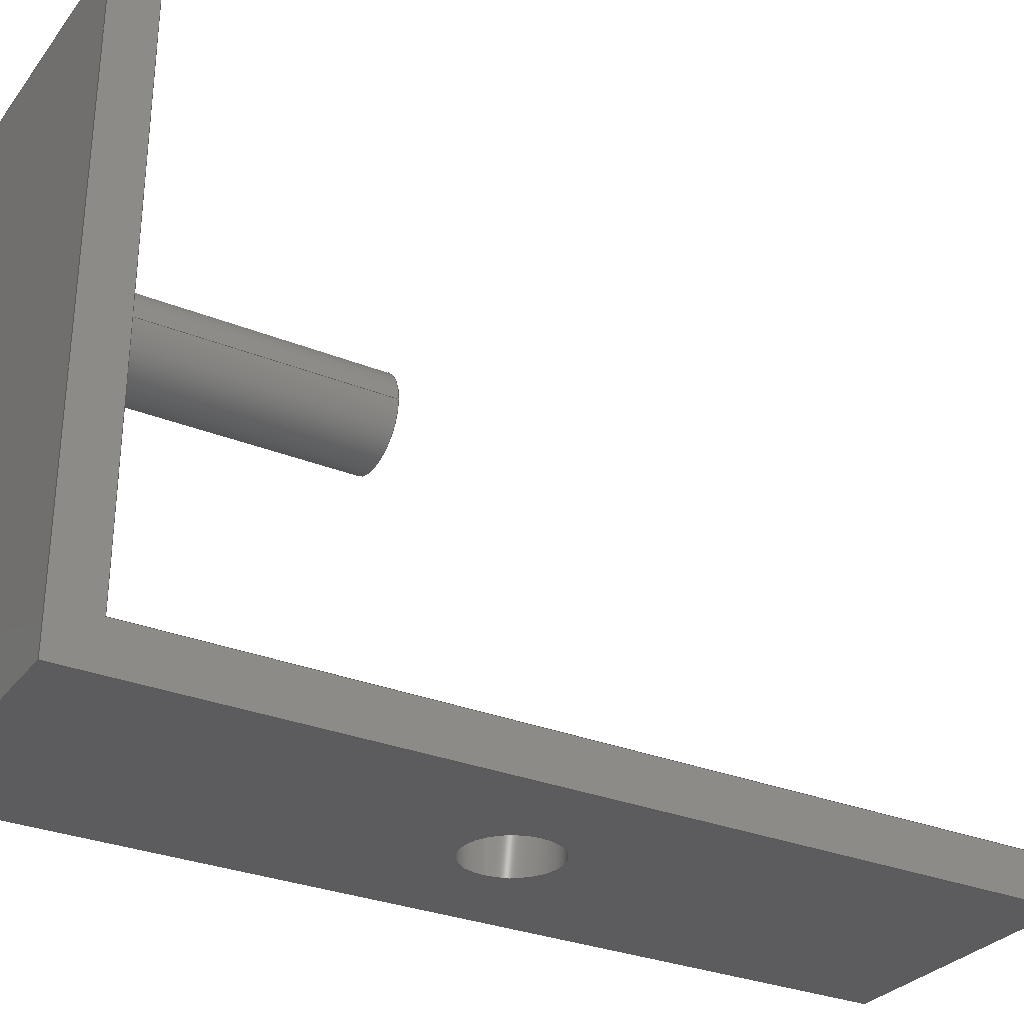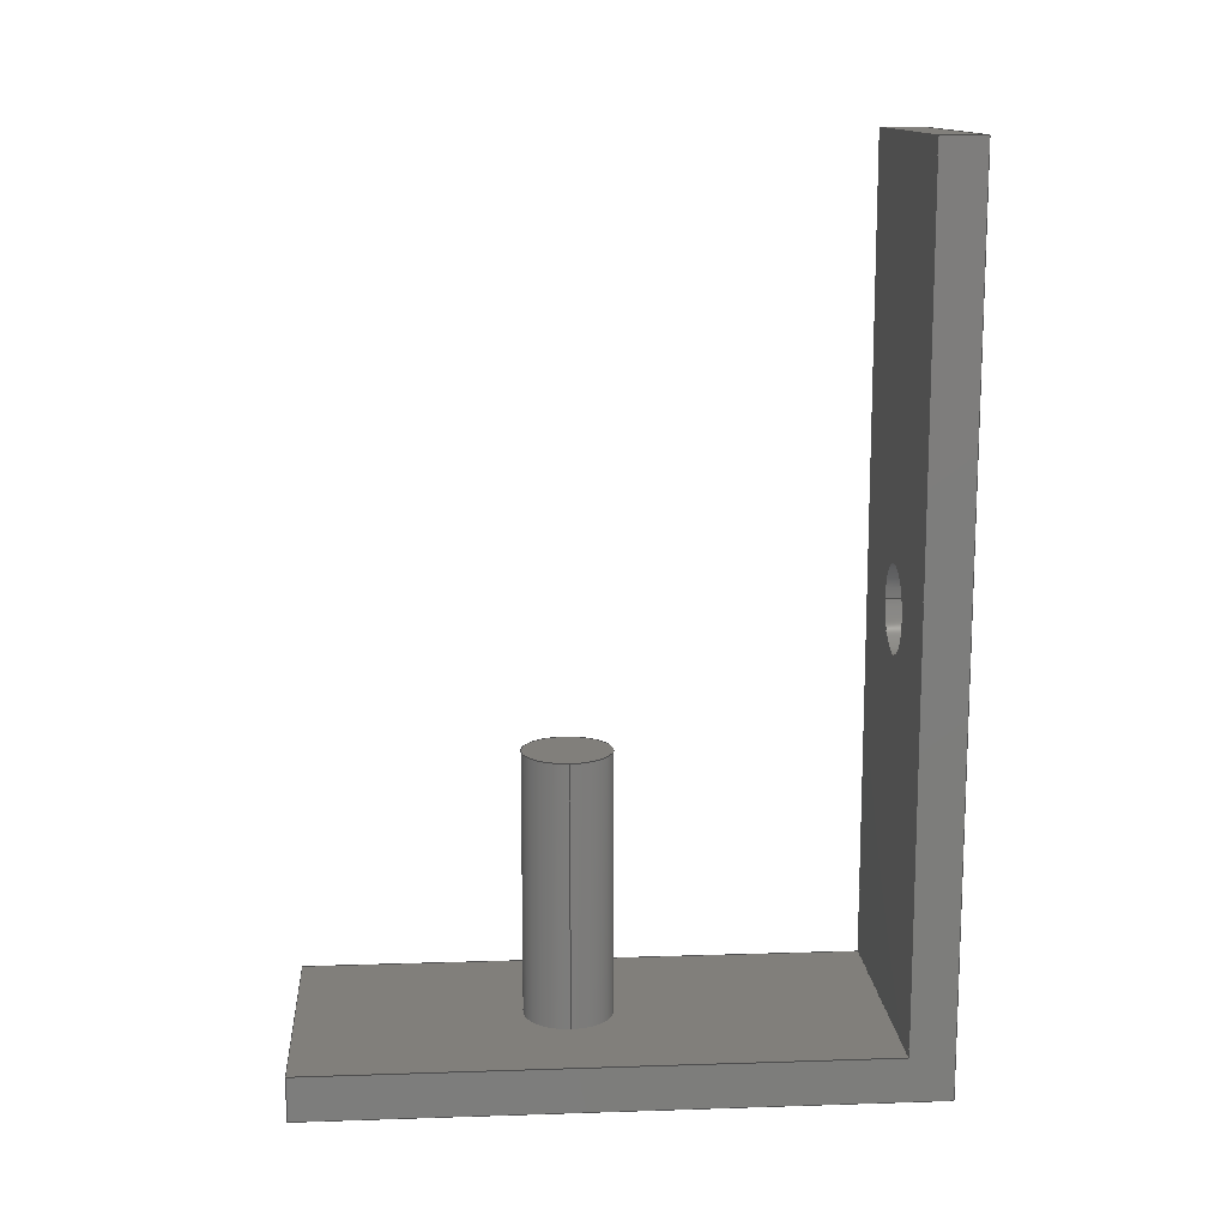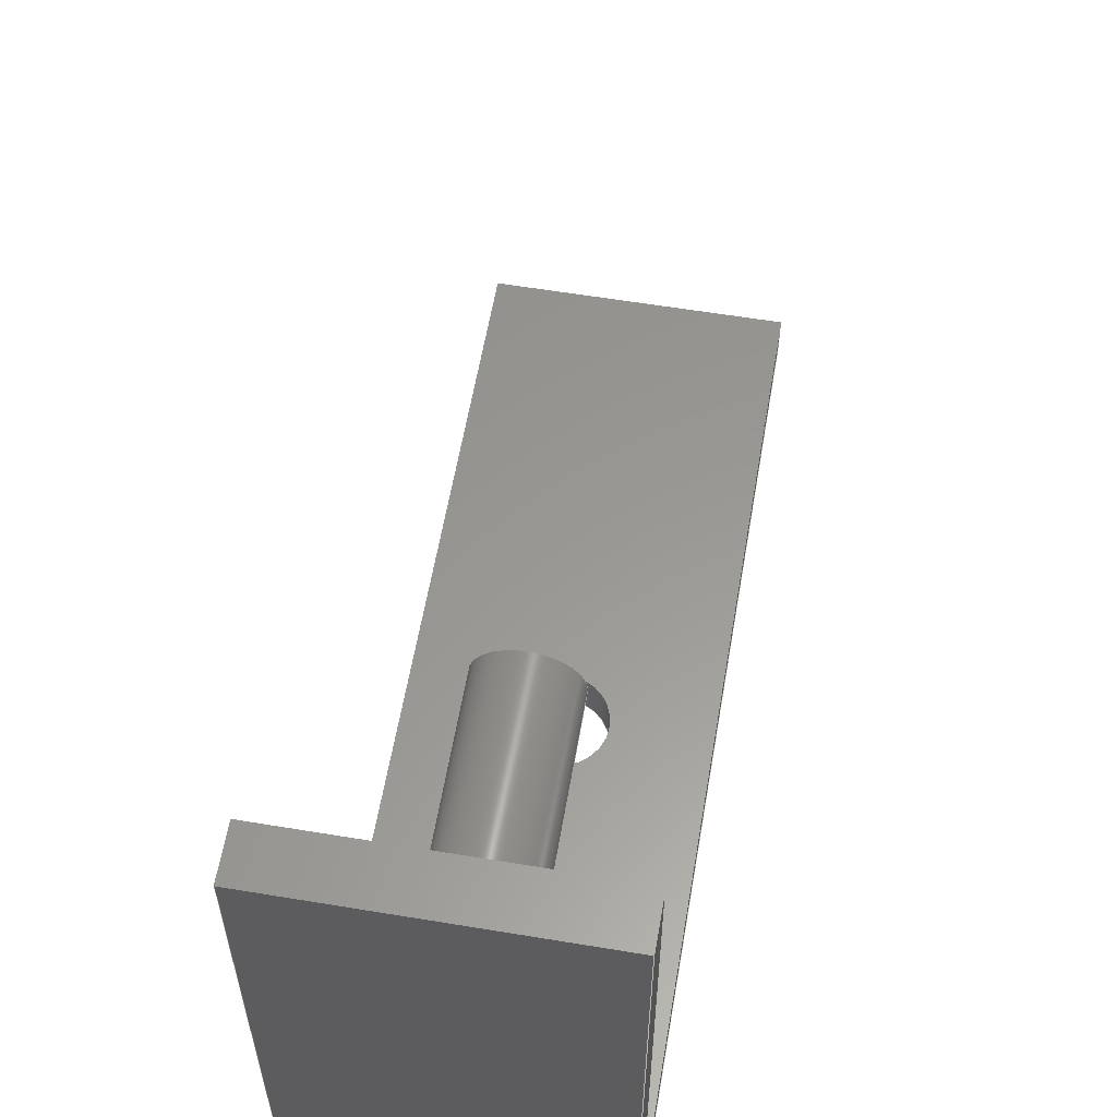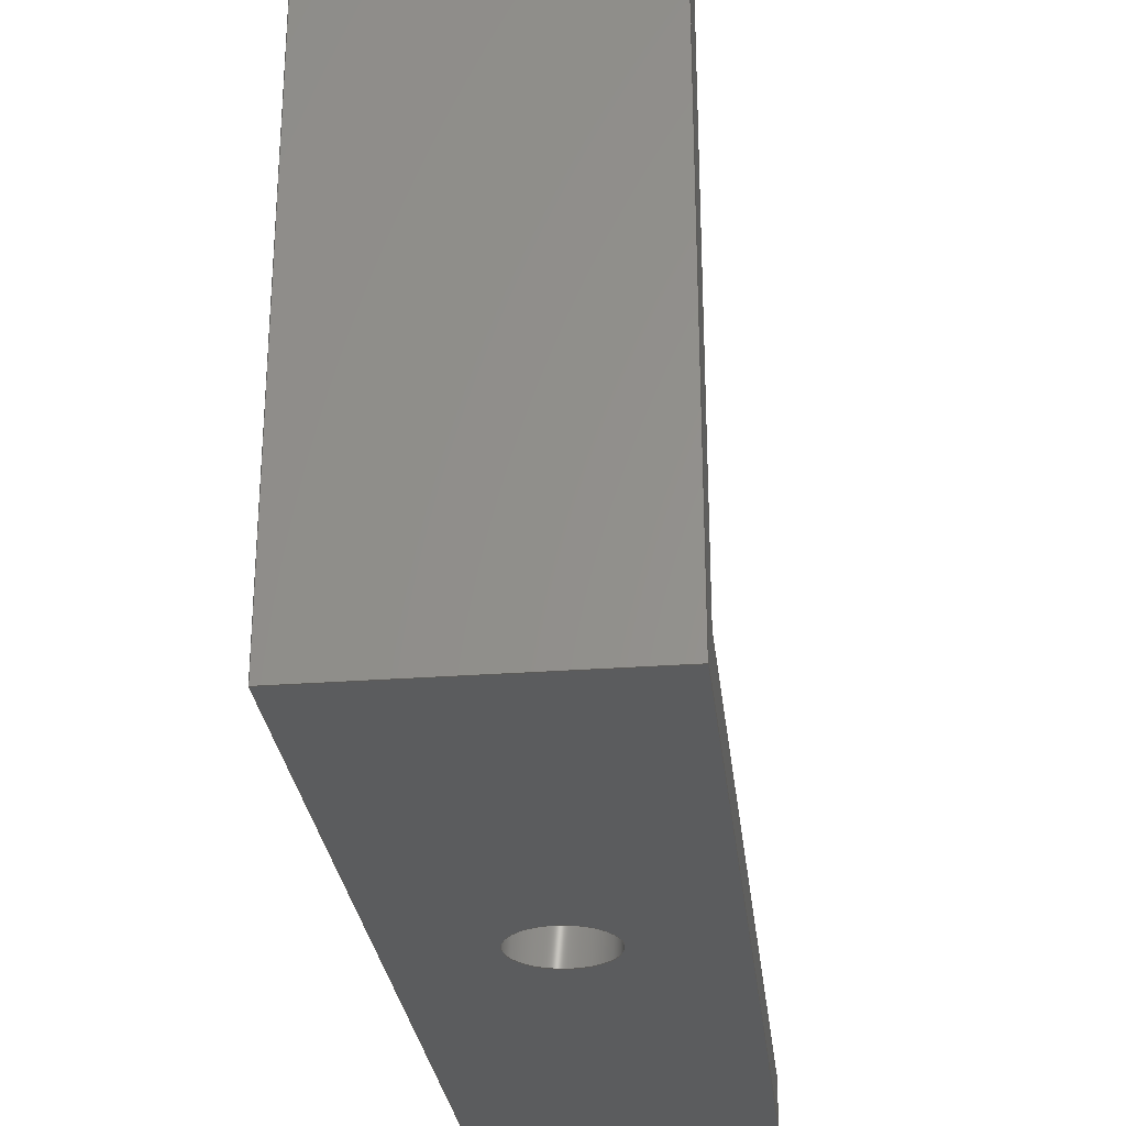
<metadata>
{"format":"step","ext":"step","renderer":"f3d","projection":"perspective","resolution":1024,"background":"white","views":[{"elev":-30.1,"azim":59.5,"up":"+Z"},{"elev":13.4,"azim":85.8,"up":"+Y"},{"elev":59.0,"azim":9.7,"up":"+Z"},{"elev":-28.3,"azim":6.4,"up":"+Z"}]}
</metadata>
<code>
ISO-10303-21;
DATA;
#1=MECHANICAL_DESIGN_GEOMETRIC_PRESENTATION_REPRESENTATION('',(#4),#324);
#2=SHAPE_REPRESENTATION_RELATIONSHIP('SRR','None',#331,#3);
#3=ADVANCED_BREP_SHAPE_REPRESENTATION('',(#5),#323);
#4=STYLED_ITEM('',(#341),#5);
#5=MANIFOLD_SOLID_BREP('Body1',#188);
#6=FACE_BOUND('',#33,.T.);
#7=FACE_BOUND('',#35,.T.);
#8=FACE_BOUND('',#42,.T.);
#9=PLANE('',#205);
#10=PLANE('',#206);
#11=PLANE('',#207);
#12=PLANE('',#208);
#13=PLANE('',#212);
#14=PLANE('',#213);
#15=PLANE('',#214);
#16=PLANE('',#215);
#17=PLANE('',#216);
#18=FACE_OUTER_BOUND('',#29,.T.);
#19=FACE_OUTER_BOUND('',#30,.T.);
#20=FACE_OUTER_BOUND('',#31,.T.);
#21=FACE_OUTER_BOUND('',#32,.T.);
#22=FACE_OUTER_BOUND('',#34,.T.);
#23=FACE_OUTER_BOUND('',#36,.T.);
#24=FACE_OUTER_BOUND('',#37,.T.);
#25=FACE_OUTER_BOUND('',#38,.T.);
#26=FACE_OUTER_BOUND('',#39,.T.);
#27=FACE_OUTER_BOUND('',#40,.T.);
#28=FACE_OUTER_BOUND('',#41,.T.);
#29=EDGE_LOOP('',(#127,#128,#129,#130));
#30=EDGE_LOOP('',(#131));
#31=EDGE_LOOP('',(#132,#133,#134,#135));
#32=EDGE_LOOP('',(#136,#137,#138,#139));
#33=EDGE_LOOP('',(#140));
#34=EDGE_LOOP('',(#141,#142,#143,#144));
#35=EDGE_LOOP('',(#145));
#36=EDGE_LOOP('',(#146,#147,#148,#149));
#37=EDGE_LOOP('',(#150,#151,#152,#153,#154,#155));
#38=EDGE_LOOP('',(#156,#157,#158,#159));
#39=EDGE_LOOP('',(#160,#161,#162,#163,#164,#165));
#40=EDGE_LOOP('',(#166,#167,#168,#169));
#41=EDGE_LOOP('',(#170,#171,#172,#173));
#42=EDGE_LOOP('',(#174));
#43=LINE('',#274,#63);
#44=LINE('',#280,#64);
#45=LINE('',#282,#65);
#46=LINE('',#284,#66);
#47=LINE('',#285,#67);
#48=LINE('',#289,#68);
#49=LINE('',#290,#69);
#50=LINE('',#291,#70);
#51=LINE('',#294,#71);
#52=LINE('',#296,#72);
#53=LINE('',#297,#73);
#54=LINE('',#302,#74);
#55=LINE('',#306,#75);
#56=LINE('',#308,#76);
#57=LINE('',#309,#77);
#58=LINE('',#312,#78);
#59=LINE('',#313,#79);
#60=LINE('',#316,#80);
#61=LINE('',#317,#81);
#62=LINE('',#319,#82);
#63=VECTOR('',#223,0.5);
#64=VECTOR('',#230,1);
#65=VECTOR('',#231,1);
#66=VECTOR('',#232,1);
#67=VECTOR('',#233,1);
#68=VECTOR('',#236,1);
#69=VECTOR('',#237,1);
#70=VECTOR('',#238,1);
#71=VECTOR('',#241,1);
#72=VECTOR('',#242,1);
#73=VECTOR('',#243,1);
#74=VECTOR('',#248,0.5);
#75=VECTOR('',#253,1);
#76=VECTOR('',#254,1);
#77=VECTOR('',#255,1);
#78=VECTOR('',#258,1);
#79=VECTOR('',#259,1);
#80=VECTOR('',#262,1);
#81=VECTOR('',#263,1);
#82=VECTOR('',#266,1);
#83=CIRCLE('',#203,0.5);
#84=CIRCLE('',#204,0.5);
#85=CIRCLE('',#209,0.5);
#86=CIRCLE('',#211,0.5);
#87=VERTEX_POINT('',#271);
#88=VERTEX_POINT('',#273);
#89=VERTEX_POINT('',#278);
#90=VERTEX_POINT('',#279);
#91=VERTEX_POINT('',#281);
#92=VERTEX_POINT('',#283);
#93=VERTEX_POINT('',#287);
#94=VERTEX_POINT('',#288);
#95=VERTEX_POINT('',#293);
#96=VERTEX_POINT('',#295);
#97=VERTEX_POINT('',#298);
#98=VERTEX_POINT('',#301);
#99=VERTEX_POINT('',#305);
#100=VERTEX_POINT('',#307);
#101=VERTEX_POINT('',#311);
#102=VERTEX_POINT('',#315);
#103=EDGE_CURVE('',#87,#87,#83,.T.);
#104=EDGE_CURVE('',#87,#88,#43,.T.);
#105=EDGE_CURVE('',#88,#88,#84,.T.);
#106=EDGE_CURVE('',#89,#90,#44,.T.);
#107=EDGE_CURVE('',#90,#91,#45,.T.);
#108=EDGE_CURVE('',#92,#91,#46,.T.);
#109=EDGE_CURVE('',#89,#92,#47,.T.);
#110=EDGE_CURVE('',#93,#94,#48,.T.);
#111=EDGE_CURVE('',#91,#93,#49,.T.);
#112=EDGE_CURVE('',#90,#94,#50,.T.);
#113=EDGE_CURVE('',#94,#95,#51,.T.);
#114=EDGE_CURVE('',#95,#96,#52,.T.);
#115=EDGE_CURVE('',#96,#93,#53,.T.);
#116=EDGE_CURVE('',#97,#97,#85,.T.);
#117=EDGE_CURVE('',#97,#98,#54,.T.);
#118=EDGE_CURVE('',#98,#98,#86,.T.);
#119=EDGE_CURVE('',#99,#96,#55,.T.);
#120=EDGE_CURVE('',#100,#99,#56,.T.);
#121=EDGE_CURVE('',#100,#92,#57,.T.);
#122=EDGE_CURVE('',#99,#101,#58,.T.);
#123=EDGE_CURVE('',#101,#95,#59,.T.);
#124=EDGE_CURVE('',#101,#102,#60,.T.);
#125=EDGE_CURVE('',#102,#89,#61,.T.);
#126=EDGE_CURVE('',#102,#100,#62,.T.);
#127=ORIENTED_EDGE('',*,*,#103,.F.);
#128=ORIENTED_EDGE('',*,*,#104,.T.);
#129=ORIENTED_EDGE('',*,*,#105,.F.);
#130=ORIENTED_EDGE('',*,*,#104,.F.);
#131=ORIENTED_EDGE('',*,*,#103,.T.);
#132=ORIENTED_EDGE('',*,*,#106,.T.);
#133=ORIENTED_EDGE('',*,*,#107,.T.);
#134=ORIENTED_EDGE('',*,*,#108,.F.);
#135=ORIENTED_EDGE('',*,*,#109,.F.);
#136=ORIENTED_EDGE('',*,*,#110,.F.);
#137=ORIENTED_EDGE('',*,*,#111,.F.);
#138=ORIENTED_EDGE('',*,*,#107,.F.);
#139=ORIENTED_EDGE('',*,*,#112,.T.);
#140=ORIENTED_EDGE('',*,*,#105,.T.);
#141=ORIENTED_EDGE('',*,*,#110,.T.);
#142=ORIENTED_EDGE('',*,*,#113,.T.);
#143=ORIENTED_EDGE('',*,*,#114,.T.);
#144=ORIENTED_EDGE('',*,*,#115,.T.);
#145=ORIENTED_EDGE('',*,*,#116,.T.);
#146=ORIENTED_EDGE('',*,*,#116,.F.);
#147=ORIENTED_EDGE('',*,*,#117,.T.);
#148=ORIENTED_EDGE('',*,*,#118,.F.);
#149=ORIENTED_EDGE('',*,*,#117,.F.);
#150=ORIENTED_EDGE('',*,*,#115,.F.);
#151=ORIENTED_EDGE('',*,*,#119,.F.);
#152=ORIENTED_EDGE('',*,*,#120,.F.);
#153=ORIENTED_EDGE('',*,*,#121,.T.);
#154=ORIENTED_EDGE('',*,*,#108,.T.);
#155=ORIENTED_EDGE('',*,*,#111,.T.);
#156=ORIENTED_EDGE('',*,*,#122,.F.);
#157=ORIENTED_EDGE('',*,*,#119,.T.);
#158=ORIENTED_EDGE('',*,*,#114,.F.);
#159=ORIENTED_EDGE('',*,*,#123,.F.);
#160=ORIENTED_EDGE('',*,*,#124,.F.);
#161=ORIENTED_EDGE('',*,*,#123,.T.);
#162=ORIENTED_EDGE('',*,*,#113,.F.);
#163=ORIENTED_EDGE('',*,*,#112,.F.);
#164=ORIENTED_EDGE('',*,*,#106,.F.);
#165=ORIENTED_EDGE('',*,*,#125,.F.);
#166=ORIENTED_EDGE('',*,*,#126,.F.);
#167=ORIENTED_EDGE('',*,*,#125,.T.);
#168=ORIENTED_EDGE('',*,*,#109,.T.);
#169=ORIENTED_EDGE('',*,*,#121,.F.);
#170=ORIENTED_EDGE('',*,*,#120,.T.);
#171=ORIENTED_EDGE('',*,*,#122,.T.);
#172=ORIENTED_EDGE('',*,*,#124,.T.);
#173=ORIENTED_EDGE('',*,*,#126,.T.);
#174=ORIENTED_EDGE('',*,*,#118,.T.);
#175=CYLINDRICAL_SURFACE('',#202,0.5);
#176=CYLINDRICAL_SURFACE('',#210,0.5);
#177=ADVANCED_FACE('',(#18),#175,.T.);
#178=ADVANCED_FACE('',(#19),#9,.T.);
#179=ADVANCED_FACE('',(#20),#10,.T.);
#180=ADVANCED_FACE('',(#21,#6),#11,.T.);
#181=ADVANCED_FACE('',(#22,#7),#12,.T.);
#182=ADVANCED_FACE('',(#23),#176,.F.);
#183=ADVANCED_FACE('',(#24),#13,.T.);
#184=ADVANCED_FACE('',(#25),#14,.T.);
#185=ADVANCED_FACE('',(#26),#15,.T.);
#186=ADVANCED_FACE('',(#27),#16,.T.);
#187=ADVANCED_FACE('',(#28,#8),#17,.F.);
#188=CLOSED_SHELL('',(#177,#178,#179,#180,#181,#182,#183,#184,#185,#186,
#187));
#189=DERIVED_UNIT_ELEMENT(#191,1);
#190=DERIVED_UNIT_ELEMENT(#326,3);
#191=(
MASS_UNIT()
NAMED_UNIT(*)
SI_UNIT(.KILO.,.GRAM.)
);
#192=DERIVED_UNIT((#189,#190));
#193=MEASURE_REPRESENTATION_ITEM('density measure',
POSITIVE_RATIO_MEASURE(7850),#192);
#194=PROPERTY_DEFINITION_REPRESENTATION(#199,#196);
#195=PROPERTY_DEFINITION_REPRESENTATION(#200,#197);
#196=REPRESENTATION('material name',(#198),#323);
#197=REPRESENTATION('density',(#193),#323);
#198=DESCRIPTIVE_REPRESENTATION_ITEM('Steel','Steel');
#199=PROPERTY_DEFINITION('material property','material name',#333);
#200=PROPERTY_DEFINITION('material property','density of part',#333);
#201=AXIS2_PLACEMENT_3D('placement',#269,#217,#218);
#202=AXIS2_PLACEMENT_3D('',#270,#219,#220);
#203=AXIS2_PLACEMENT_3D('',#272,#221,#222);
#204=AXIS2_PLACEMENT_3D('',#275,#224,#225);
#205=AXIS2_PLACEMENT_3D('',#276,#226,#227);
#206=AXIS2_PLACEMENT_3D('',#277,#228,#229);
#207=AXIS2_PLACEMENT_3D('',#286,#234,#235);
#208=AXIS2_PLACEMENT_3D('',#292,#239,#240);
#209=AXIS2_PLACEMENT_3D('',#299,#244,#245);
#210=AXIS2_PLACEMENT_3D('',#300,#246,#247);
#211=AXIS2_PLACEMENT_3D('',#303,#249,#250);
#212=AXIS2_PLACEMENT_3D('',#304,#251,#252);
#213=AXIS2_PLACEMENT_3D('',#310,#256,#257);
#214=AXIS2_PLACEMENT_3D('',#314,#260,#261);
#215=AXIS2_PLACEMENT_3D('',#318,#264,#265);
#216=AXIS2_PLACEMENT_3D('',#320,#267,#268);
#217=DIRECTION('axis',(0,0,1));
#218=DIRECTION('refdir',(1,0,0));
#219=DIRECTION('center_axis',(0,1,0));
#220=DIRECTION('ref_axis',(-1,0,0));
#221=DIRECTION('center_axis',(0,1,0));
#222=DIRECTION('ref_axis',(-1,0,0));
#223=DIRECTION('',(0,-1,0));
#224=DIRECTION('center_axis',(0,-1,0));
#225=DIRECTION('ref_axis',(-1,0,0));
#226=DIRECTION('center_axis',(0,1,0));
#227=DIRECTION('ref_axis',(-1,0,0));
#228=DIRECTION('center_axis',(0,0,1));
#229=DIRECTION('ref_axis',(0,1,0));
#230=DIRECTION('',(0,1,0));
#231=DIRECTION('',(-1,0,0));
#232=DIRECTION('',(0,1,0));
#233=DIRECTION('',(-1,0,0));
#234=DIRECTION('center_axis',(0,1,0));
#235=DIRECTION('ref_axis',(0,0,-1));
#236=DIRECTION('',(1,0,0));
#237=DIRECTION('',(0,0,-1));
#238=DIRECTION('',(0,0,-1));
#239=DIRECTION('center_axis',(0,0,1));
#240=DIRECTION('ref_axis',(1,0,0));
#241=DIRECTION('',(0,1,0));
#242=DIRECTION('',(-1,0,0));
#243=DIRECTION('',(0,-1,0));
#244=DIRECTION('center_axis',(0,0,-1));
#245=DIRECTION('ref_axis',(1,0,0));
#246=DIRECTION('center_axis',(0,0,-1));
#247=DIRECTION('ref_axis',(1,0,0));
#248=DIRECTION('',(0,0,-1));
#249=DIRECTION('center_axis',(0,0,1));
#250=DIRECTION('ref_axis',(1,0,0));
#251=DIRECTION('center_axis',(-1,0,0));
#252=DIRECTION('ref_axis',(0,-1,0));
#253=DIRECTION('',(0,0,1));
#254=DIRECTION('',(0,1,0));
#255=DIRECTION('',(0,0,1));
#256=DIRECTION('center_axis',(0,1,0));
#257=DIRECTION('ref_axis',(-1,0,0));
#258=DIRECTION('',(1,0,0));
#259=DIRECTION('',(0,0,1));
#260=DIRECTION('center_axis',(1,0,0));
#261=DIRECTION('ref_axis',(0,1,0));
#262=DIRECTION('',(0,-1,0));
#263=DIRECTION('',(0,0,1));
#264=DIRECTION('center_axis',(0,-1,0));
#265=DIRECTION('ref_axis',(1,0,0));
#266=DIRECTION('',(-1,0,0));
#267=DIRECTION('center_axis',(0,0,1));
#268=DIRECTION('ref_axis',(1,0,0));
#269=CARTESIAN_POINT('',(0,0,0));
#270=CARTESIAN_POINT('Origin',(76.5,20.5,4));
#271=CARTESIAN_POINT('',(77,23.5,4));
#272=CARTESIAN_POINT('Origin',(76.5,23.5,4));
#273=CARTESIAN_POINT('',(77,20.5,4));
#274=CARTESIAN_POINT('',(77,20.5,4));
#275=CARTESIAN_POINT('Origin',(76.5,20.5,4));
#276=CARTESIAN_POINT('Origin',(76.5,23.5,4));
#277=CARTESIAN_POINT('Origin',(78,20,7));
#278=CARTESIAN_POINT('',(78,20,7));
#279=CARTESIAN_POINT('',(78,20.5,7));
#280=CARTESIAN_POINT('',(78,20,7));
#281=CARTESIAN_POINT('',(75,20.5,7));
#282=CARTESIAN_POINT('',(78,20.5,7));
#283=CARTESIAN_POINT('',(75,20,7));
#284=CARTESIAN_POINT('',(75,20,7));
#285=CARTESIAN_POINT('',(78,20,7));
#286=CARTESIAN_POINT('Origin',(78,20.5,7));
#287=CARTESIAN_POINT('',(75,20.5,0.5));
#288=CARTESIAN_POINT('',(78,20.5,0.5));
#289=CARTESIAN_POINT('',(77.25,20.5,0.5));
#290=CARTESIAN_POINT('',(75,20.5,7));
#291=CARTESIAN_POINT('',(78,20.5,7));
#292=CARTESIAN_POINT('Origin',(76.5,25,0.5));
#293=CARTESIAN_POINT('',(78,30,0.5));
#294=CARTESIAN_POINT('',(78,30,0.5));
#295=CARTESIAN_POINT('',(75,30,0.5));
#296=CARTESIAN_POINT('',(75,30,0.5));
#297=CARTESIAN_POINT('',(75,20,0.5));
#298=CARTESIAN_POINT('',(76,25,0.5));
#299=CARTESIAN_POINT('Origin',(76.5,25,0.5));
#300=CARTESIAN_POINT('Origin',(76.5,25,0.5));
#301=CARTESIAN_POINT('',(76,25,0));
#302=CARTESIAN_POINT('',(76,25,0.5));
#303=CARTESIAN_POINT('Origin',(76.5,25,0));
#304=CARTESIAN_POINT('Origin',(75,30,0));
#305=CARTESIAN_POINT('',(75,30,0));
#306=CARTESIAN_POINT('',(75,30,0));
#307=CARTESIAN_POINT('',(75,20,0));
#308=CARTESIAN_POINT('',(75,20,0));
#309=CARTESIAN_POINT('',(75,20,0));
#310=CARTESIAN_POINT('Origin',(78,30,0));
#311=CARTESIAN_POINT('',(78,30,0));
#312=CARTESIAN_POINT('',(75,30,0));
#313=CARTESIAN_POINT('',(78,30,0));
#314=CARTESIAN_POINT('Origin',(78,20,0));
#315=CARTESIAN_POINT('',(78,20,0));
#316=CARTESIAN_POINT('',(78,30,0));
#317=CARTESIAN_POINT('',(78,20,0));
#318=CARTESIAN_POINT('Origin',(75,20,0));
#319=CARTESIAN_POINT('',(78,20,0));
#320=CARTESIAN_POINT('Origin',(76.5,25,0));
#321=UNCERTAINTY_MEASURE_WITH_UNIT(LENGTH_MEASURE(0.001),#325,
'DISTANCE_ACCURACY_VALUE',
'Maximum model space distance between geometric entities at asserted c
onnectivities');
#322=UNCERTAINTY_MEASURE_WITH_UNIT(LENGTH_MEASURE(0.001),#325,
'DISTANCE_ACCURACY_VALUE',
'Maximum model space distance between geometric entities at asserted c
onnectivities');
#323=(
GEOMETRIC_REPRESENTATION_CONTEXT(3)
GLOBAL_UNCERTAINTY_ASSIGNED_CONTEXT((#321))
GLOBAL_UNIT_ASSIGNED_CONTEXT((#325,#327,#328))
REPRESENTATION_CONTEXT('','3D')
);
#324=(
GEOMETRIC_REPRESENTATION_CONTEXT(3)
GLOBAL_UNCERTAINTY_ASSIGNED_CONTEXT((#322))
GLOBAL_UNIT_ASSIGNED_CONTEXT((#325,#327,#328))
REPRESENTATION_CONTEXT('','3D')
);
#325=(
LENGTH_UNIT()
NAMED_UNIT(*)
SI_UNIT(.CENTI.,.METRE.)
);
#326=(
LENGTH_UNIT()
NAMED_UNIT(*)
SI_UNIT($,.METRE.)
);
#327=(
NAMED_UNIT(*)
PLANE_ANGLE_UNIT()
SI_UNIT($,.RADIAN.)
);
#328=(
NAMED_UNIT(*)
SI_UNIT($,.STERADIAN.)
SOLID_ANGLE_UNIT()
);
#329=SHAPE_DEFINITION_REPRESENTATION(#330,#331);
#330=PRODUCT_DEFINITION_SHAPE('',$,#333);
#331=SHAPE_REPRESENTATION('',(#201),#323);
#332=PRODUCT_DEFINITION_CONTEXT('part definition',#337,'design');
#333=PRODUCT_DEFINITION('bottle holder 17','bottle holder 17',#334,#332);
#334=PRODUCT_DEFINITION_FORMATION('',$,#339);
#335=PRODUCT_RELATED_PRODUCT_CATEGORY('bottle holder 17',
'bottle holder 17',(#339));
#336=APPLICATION_PROTOCOL_DEFINITION('international standard',
'automotive_design',2009,#337);
#337=APPLICATION_CONTEXT(
'Core Data for Automotive Mechanical Design Process');
#338=PRODUCT_CONTEXT('part definition',#337,'mechanical');
#339=PRODUCT('bottle holder 17','bottle holder 17',$,(#338));
#340=PRESENTATION_STYLE_ASSIGNMENT((#342));
#341=PRESENTATION_STYLE_ASSIGNMENT((#343));
#342=SURFACE_STYLE_USAGE(.BOTH.,#344);
#343=SURFACE_STYLE_USAGE(.BOTH.,#345);
#344=SURFACE_SIDE_STYLE('',(#346));
#345=SURFACE_SIDE_STYLE('',(#347));
#346=SURFACE_STYLE_FILL_AREA(#348);
#347=SURFACE_STYLE_FILL_AREA(#349);
#348=FILL_AREA_STYLE('Steel - Satin',(#350));
#349=FILL_AREA_STYLE('Paint - Enamel Glossy (Green)',(#351));
#350=FILL_AREA_STYLE_COLOUR('Steel - Satin',#352);
#351=FILL_AREA_STYLE_COLOUR('Paint - Enamel Glossy (Green)',#353);
#352=COLOUR_RGB('Steel - Satin',0.6275,0.6275,0.6275);
#353=COLOUR_RGB('Paint - Enamel Glossy (Green)',0.2667,0.5882,
0.2824);
ENDSEC;
END-ISO-10303-21;

</code>
